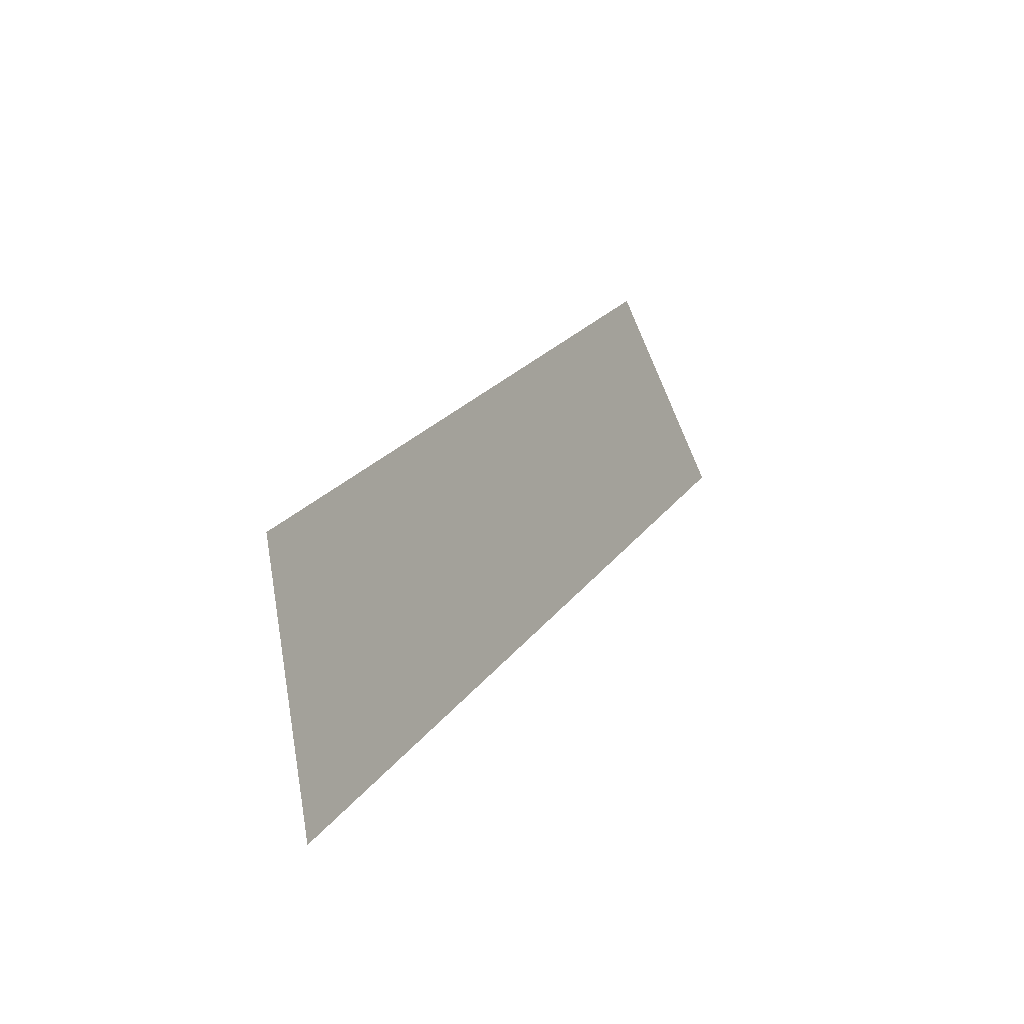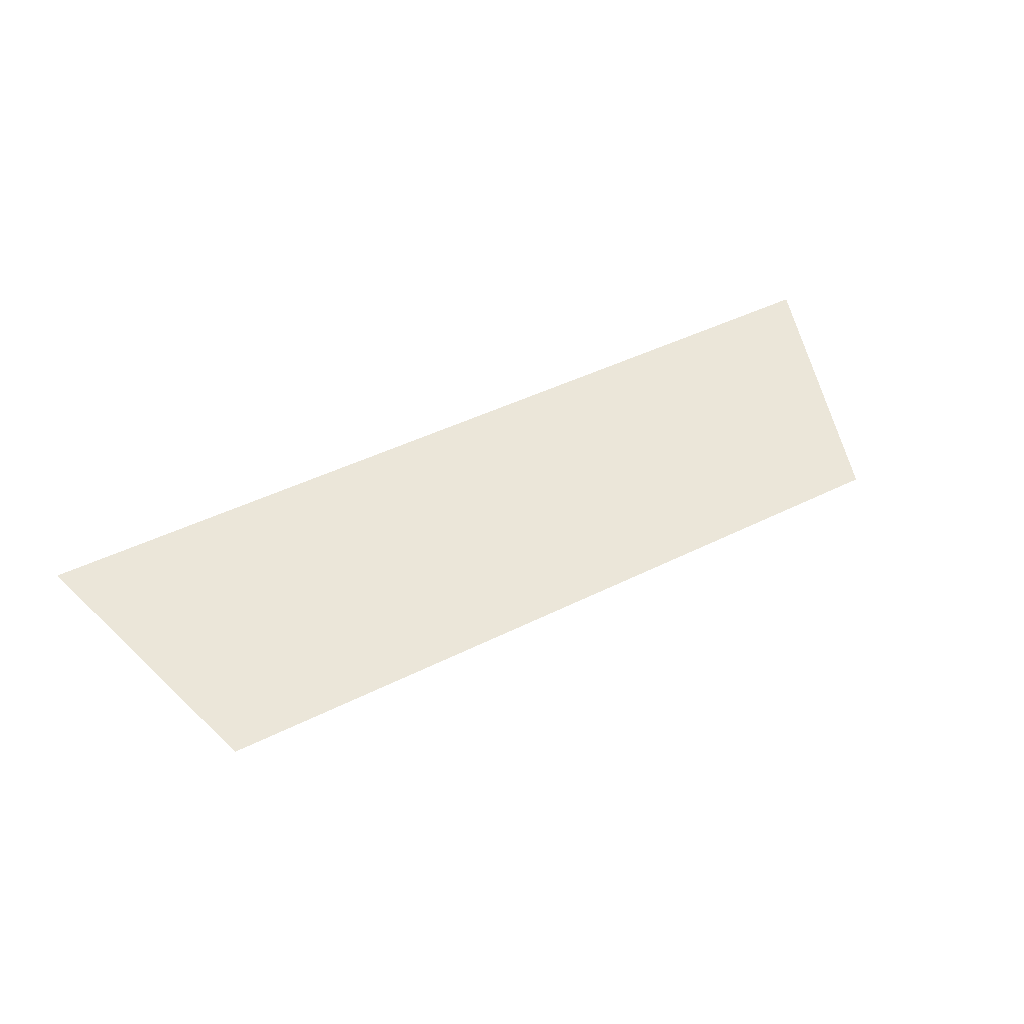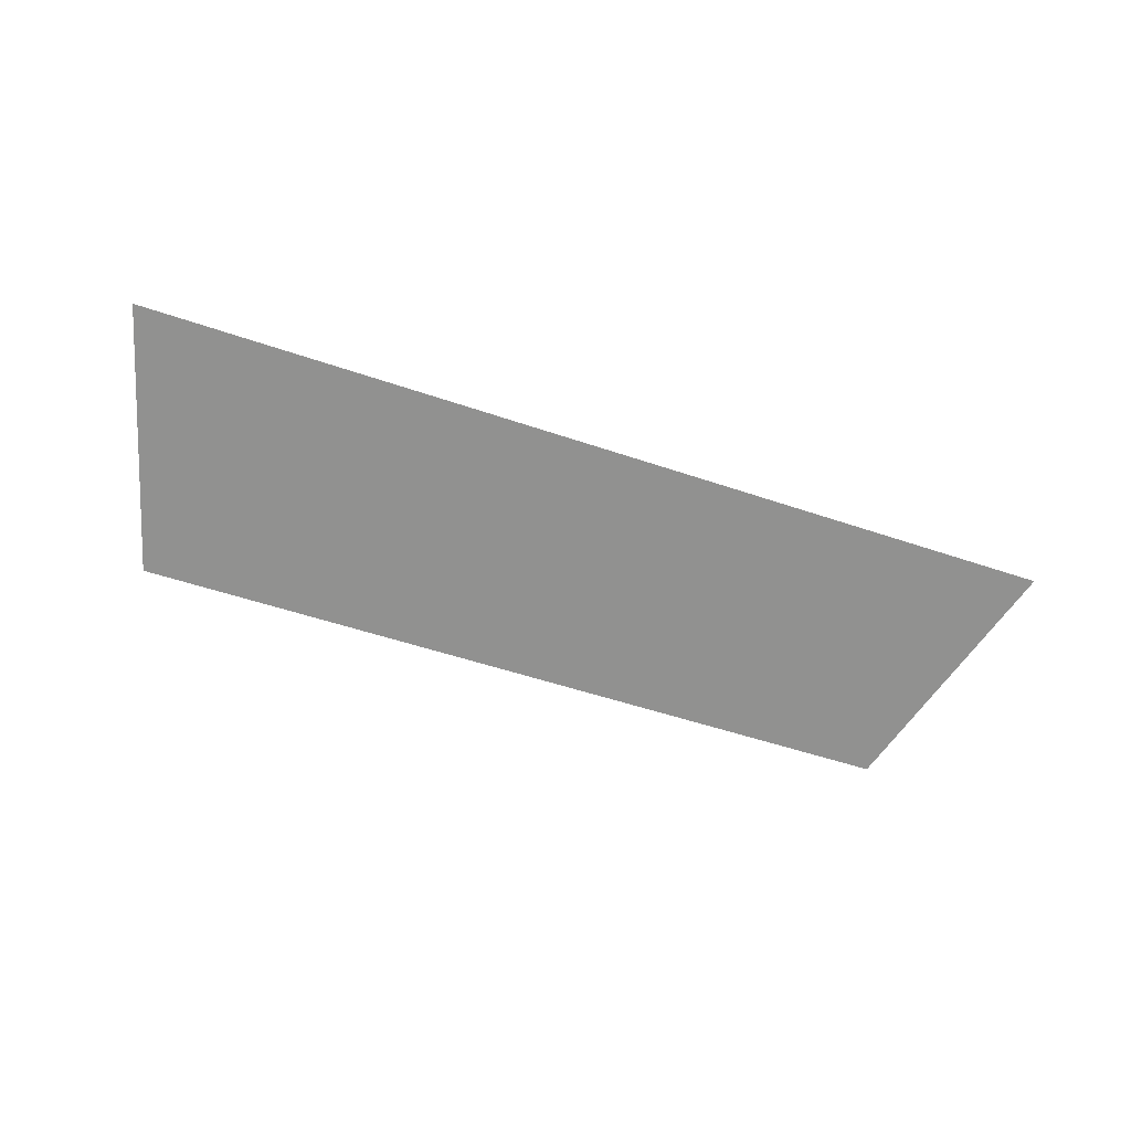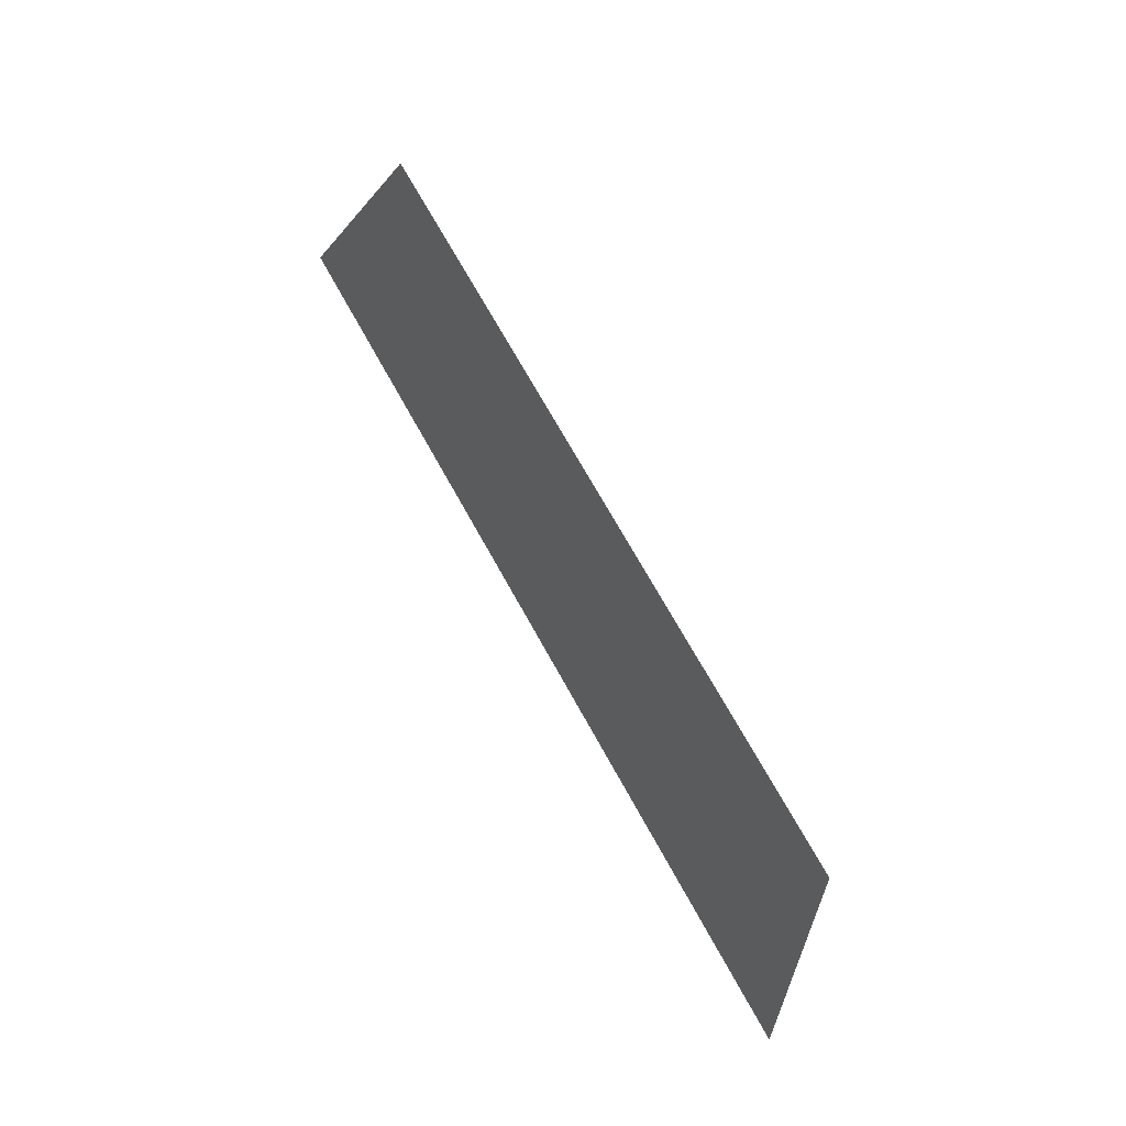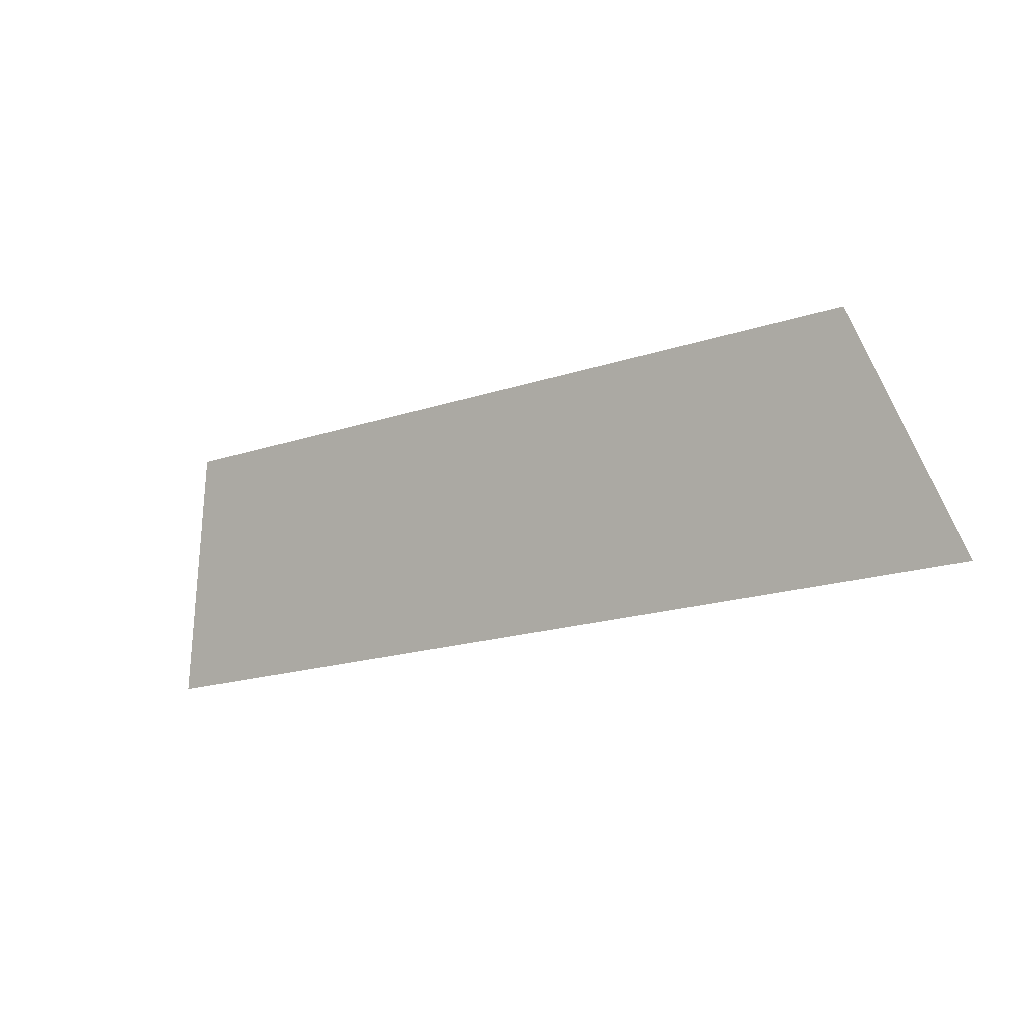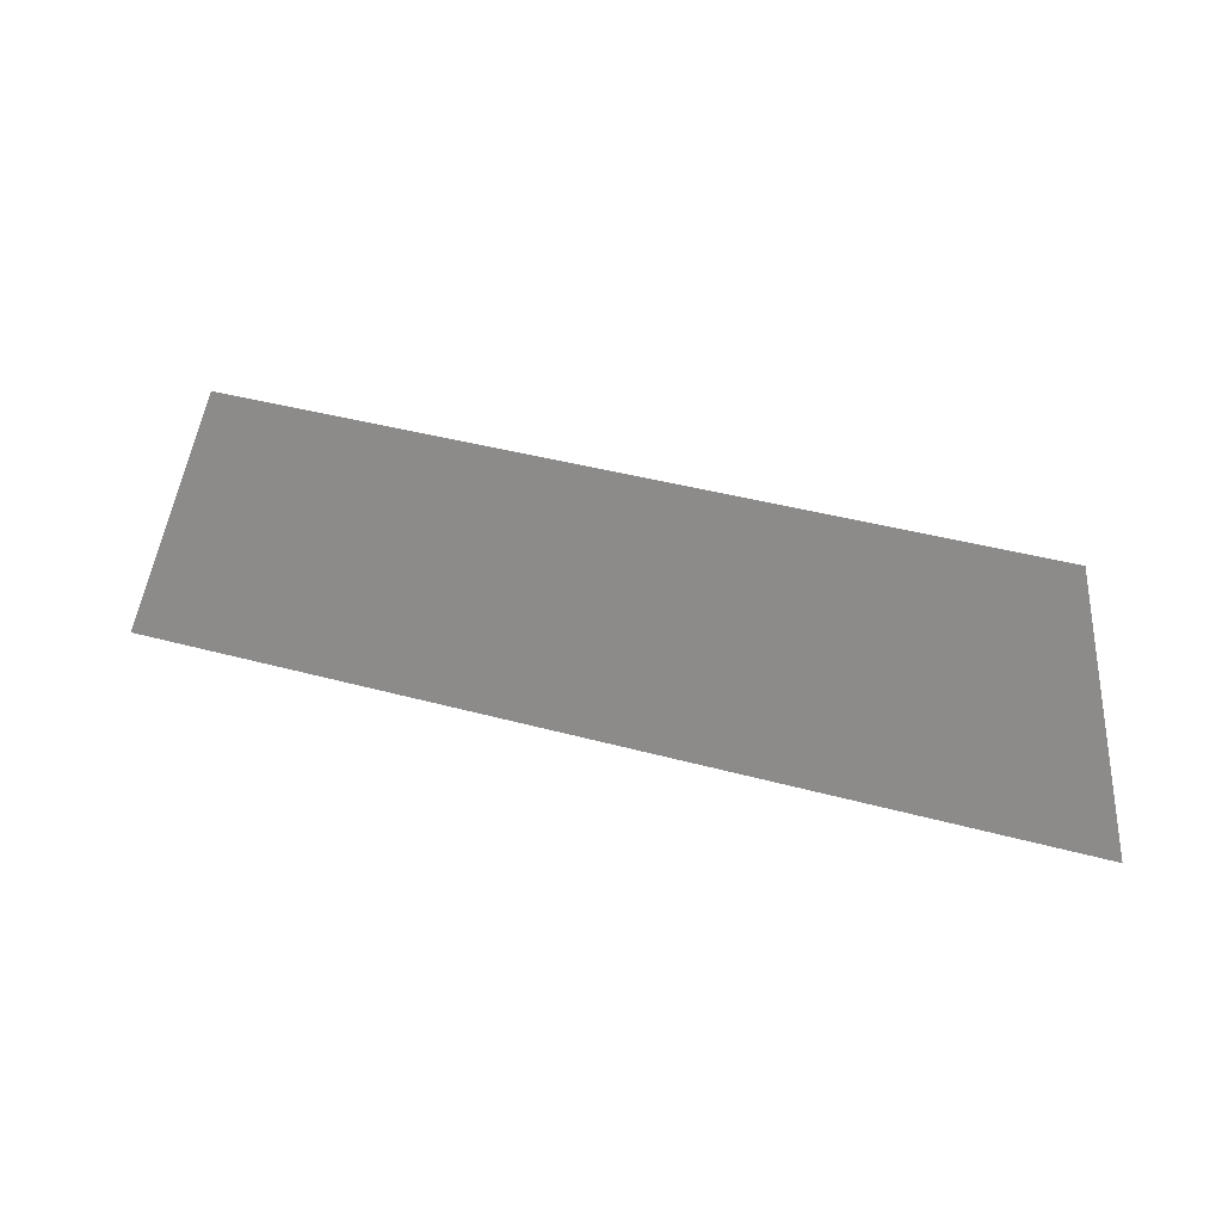
<metadata>
{"format":"obj","ext":"obj","renderer":"f3d","projection":"perspective","resolution":1024,"background":"white","views":[{"elev":22.8,"azim":-63.7,"up":"+Y"},{"elev":42.1,"azim":148.7,"up":"+Z"},{"elev":-48.9,"azim":-21.1,"up":"+Z"},{"elev":70.3,"azim":61.1,"up":"+Y"},{"elev":-19.2,"azim":-148.2,"up":"+Y"},{"elev":40.1,"azim":18.6,"up":"+Y"}]}
</metadata>
<code>
o Group9/mesh7/mesh7-geometry#mesh7-geometry
v -0.5161 0.03324 0.08954
v -0.5918 0.05465 0.0827
v -0.5987 0.03324 0.08954
v -0.523 0.05465 0.0827
f 1 2 3
f 2 1 4
f 3 2 1
f 4 1 2

</code>
